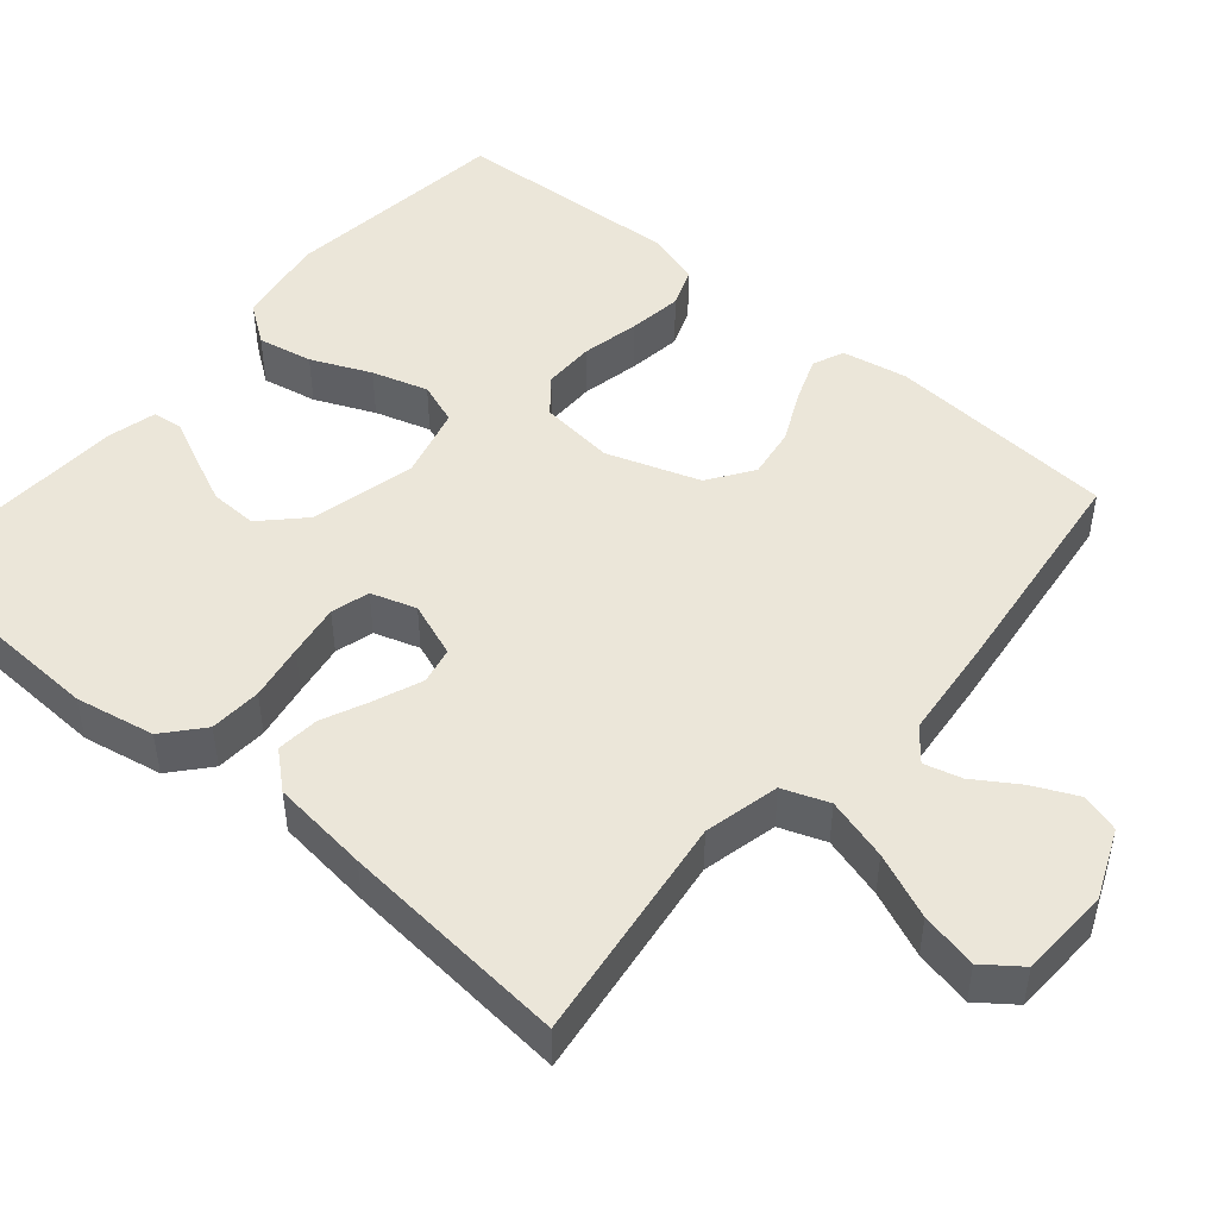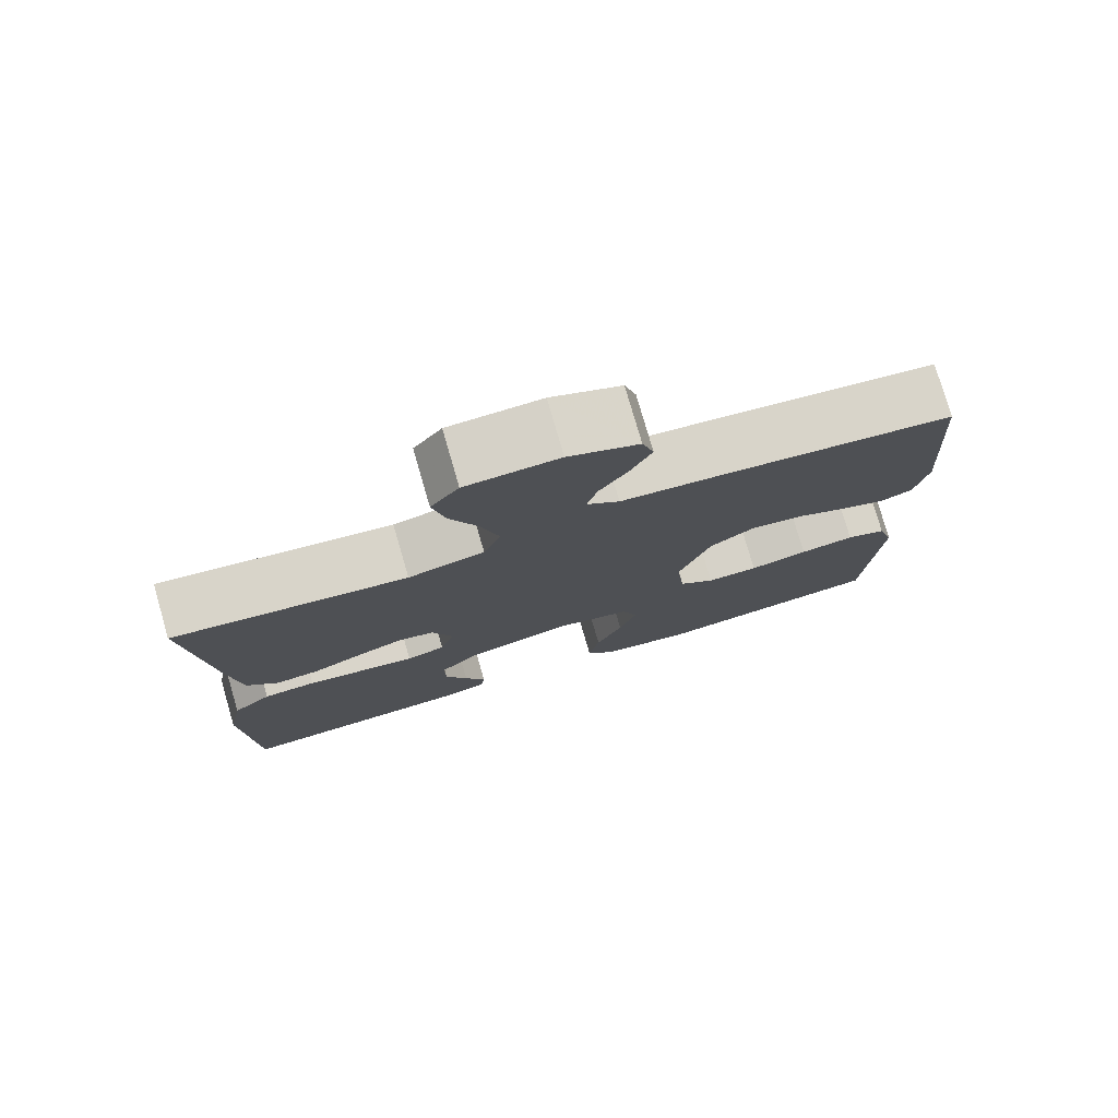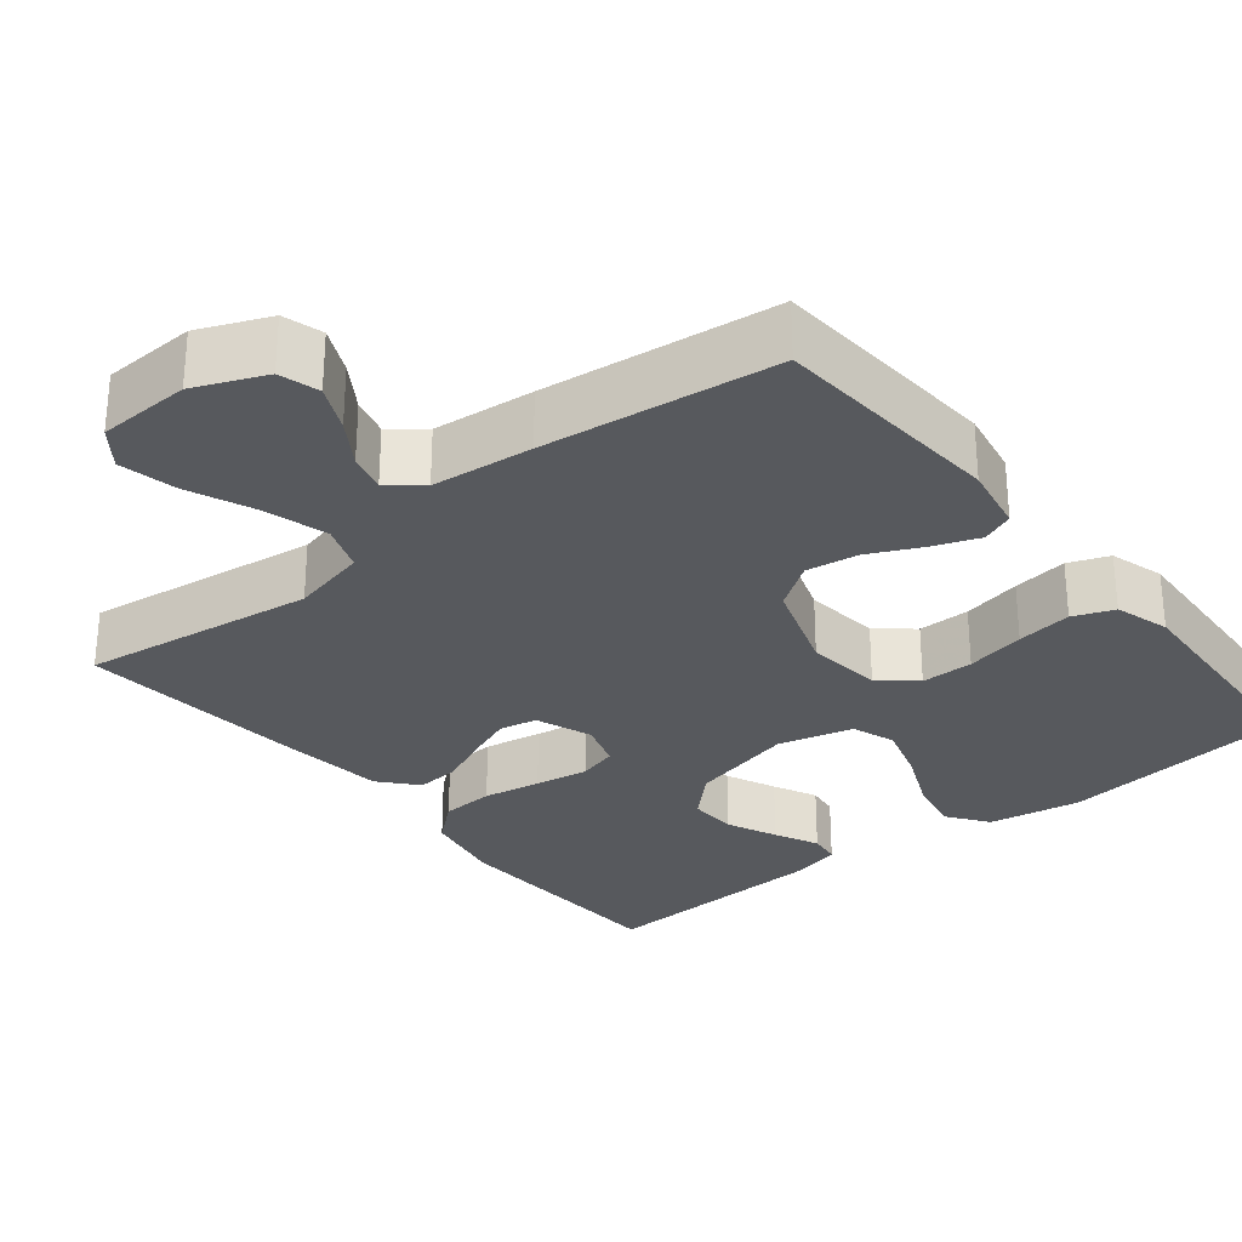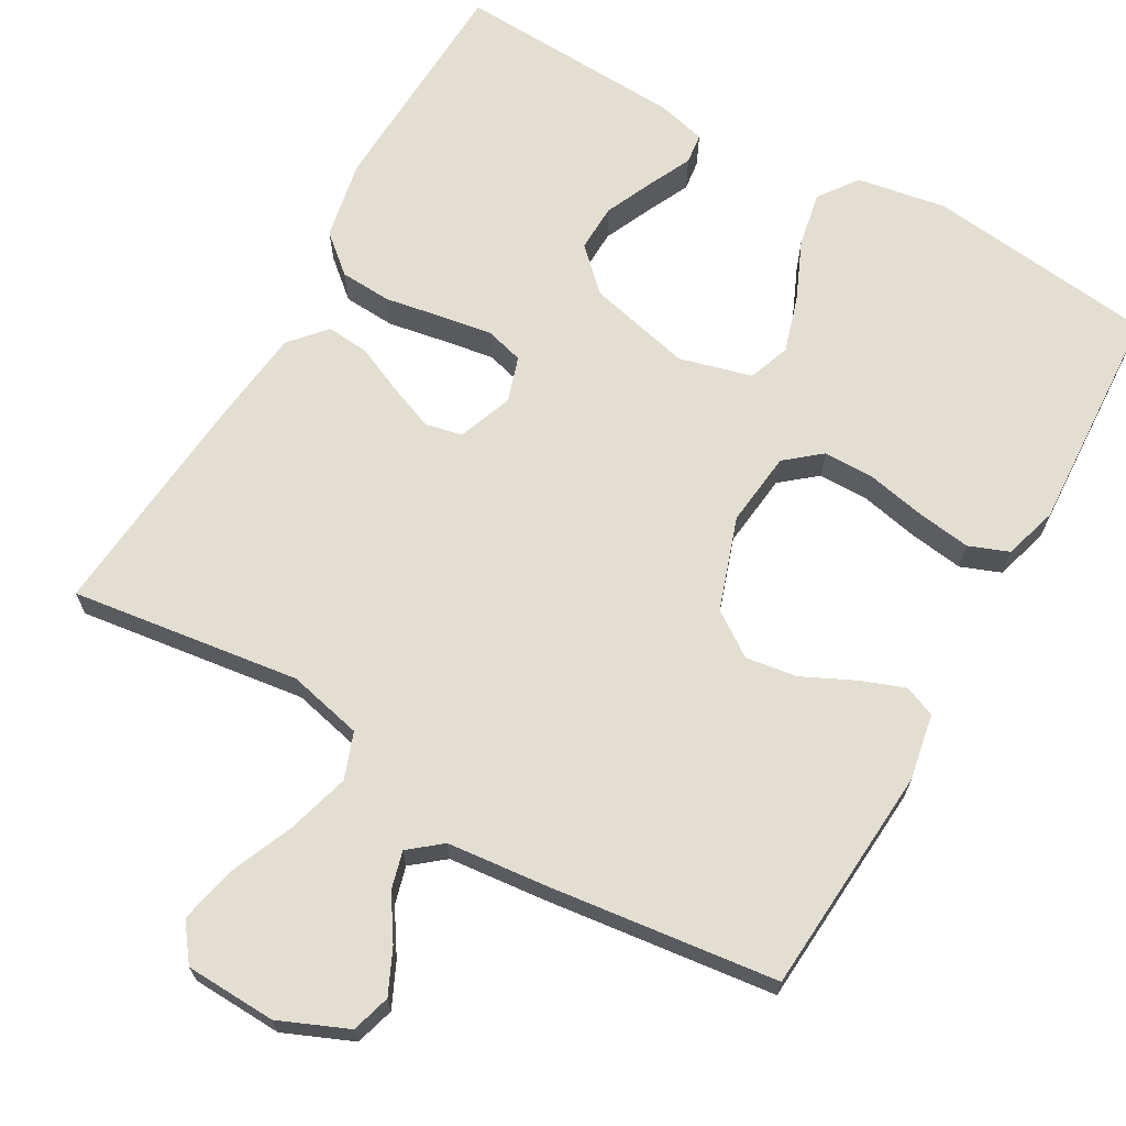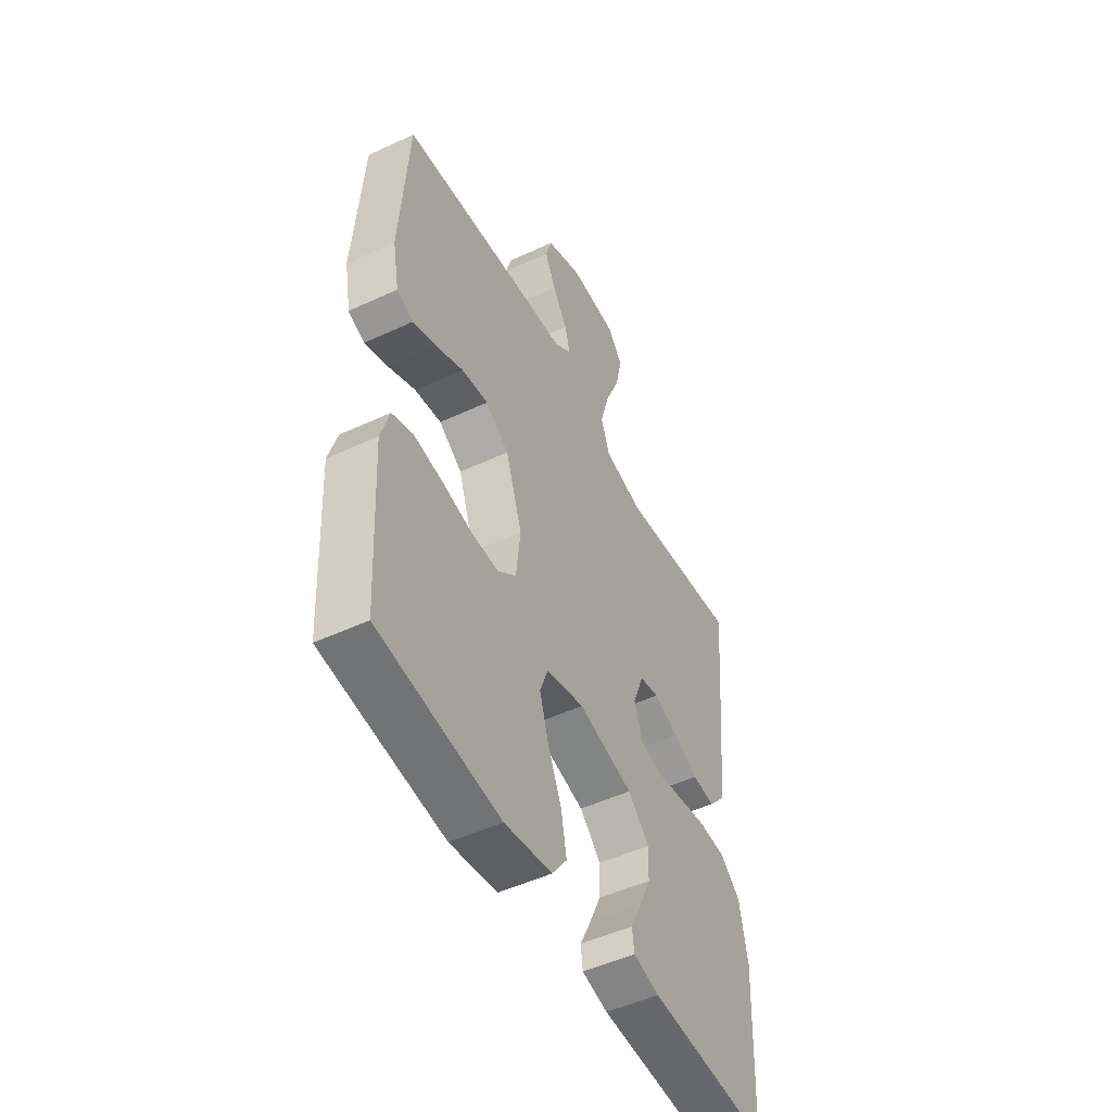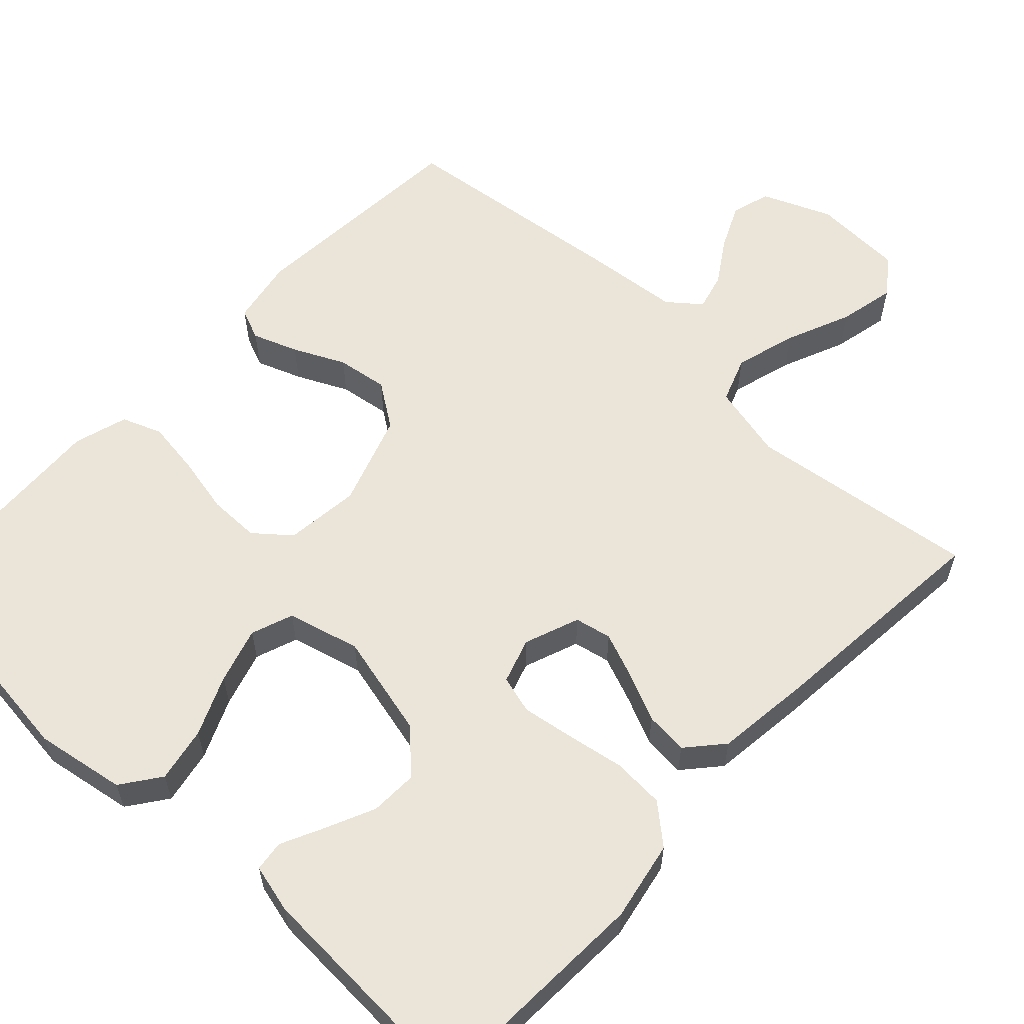
<metadata>
{"format":"obj","ext":"obj","renderer":"f3d","projection":"perspective","resolution":1024,"background":"white","views":[{"elev":47.9,"azim":-49.7,"up":"+Y"},{"elev":77.8,"azim":-16.2,"up":"+Z"},{"elev":-29.2,"azim":38.8,"up":"+Y"},{"elev":67.8,"azim":29.6,"up":"+Y"},{"elev":-50.0,"azim":117.1,"up":"+Z"},{"elev":59.3,"azim":-136.8,"up":"+Y"}]}
</metadata>
<code>
v 0.5 0.07 0.5
v 0.521 0.07 0.2
v 0.505 0.07 0.114
v 0.464 0.07 0.097
v 0.405 0.07 0.119
v 0.338 0.07 0.151
v 0.271 0.07 0.161
v 0.213 0.07 0.121
v 0.172 0.07 0
v 0.183 0.07 -0.098
v 0.229 0.07 -0.136
v 0.296 0.07 -0.136
v 0.372 0.07 -0.12
v 0.443 0.07 -0.11
v 0.495 0.07 -0.13
v 0.516 0.07 -0.2
v 0.5 0.07 -0.5
v 0.2 0.07 -0.536
v 0.082 0.07 -0.516
v 0.045 0.07 -0.465
v 0.059 0.07 -0.393
v 0.093 0.07 -0.315
v 0.115 0.07 -0.242
v 0.095 0.07 -0.187
v 0 0.07 -0.162
v -0.136 0.07 -0.195
v -0.189 0.07 -0.247
v -0.187 0.07 -0.309
v -0.158 0.07 -0.373
v -0.131 0.07 -0.429
v -0.136 0.07 -0.469
v -0.2 0.07 -0.485
v -0.5 0.07 -0.5
v -0.513 0.07 -0.2
v -0.493 0.07 -0.096
v -0.443 0.07 -0.053
v -0.375 0.07 -0.049
v -0.301 0.07 -0.062
v -0.232 0.07 -0.073
v -0.182 0.07 -0.059
v -0.163 0.07 0
v -0.19 0.07 0.072
v -0.238 0.07 0.082
v -0.299 0.07 0.058
v -0.361 0.07 0.03
v -0.417 0.07 0.025
v -0.458 0.07 0.072
v -0.473 0.07 0.2
v -0.5 0.07 0.5
v -0.2 0.07 0.46
v -0.102 0.07 0.483
v -0.08 0.07 0.543
v -0.103 0.07 0.624
v -0.139 0.07 0.709
v -0.155 0.07 0.783
v -0.119 0.07 0.831
v 0 0.07 0.836
v 0.09 0.07 0.798
v 0.105 0.07 0.747
v 0.078 0.07 0.689
v 0.041 0.07 0.632
v 0.028 0.07 0.583
v 0.07 0.07 0.549
v 0.2 0.07 0.536
v 0.5 0 0.5
v 0.521 0 0.2
v 0.505 0 0.114
v 0.464 0 0.097
v 0.405 0 0.119
v 0.338 0 0.151
v 0.271 0 0.161
v 0.213 0 0.121
v 0.172 0 0
v 0.183 0 -0.098
v 0.229 0 -0.136
v 0.296 0 -0.136
v 0.372 0 -0.12
v 0.443 0 -0.11
v 0.495 0 -0.13
v 0.516 0 -0.2
v 0.5 0 -0.5
v 0.2 0 -0.536
v 0.082 0 -0.516
v 0.045 0 -0.465
v 0.059 0 -0.393
v 0.093 0 -0.315
v 0.115 0 -0.242
v 0.095 0 -0.187
v 0 0 -0.162
v -0.136 0 -0.195
v -0.189 0 -0.247
v -0.187 0 -0.309
v -0.158 0 -0.373
v -0.131 0 -0.429
v -0.136 0 -0.469
v -0.2 0 -0.485
v -0.5 0 -0.5
v -0.513 0 -0.2
v -0.493 0 -0.096
v -0.443 0 -0.053
v -0.375 0 -0.049
v -0.301 0 -0.062
v -0.232 0 -0.073
v -0.182 0 -0.059
v -0.163 0 0
v -0.19 0 0.072
v -0.238 0 0.082
v -0.299 0 0.058
v -0.361 0 0.03
v -0.417 0 0.025
v -0.458 0 0.072
v -0.473 0 0.2
v -0.5 0 0.5
v -0.2 0 0.46
v -0.102 0 0.483
v -0.08 0 0.543
v -0.103 0 0.624
v -0.139 0 0.709
v -0.155 0 0.783
v -0.119 0 0.831
v 0 0 0.836
v 0.09 0 0.798
v 0.105 0 0.747
v 0.078 0 0.689
v 0.041 0 0.632
v 0.028 0 0.583
v 0.07 0 0.549
v 0.2 0 0.536
f 4 5 6
f 3 4 6
f 2 3 6
f 1 2 6
f 64 1 6
f 63 64 6
f 62 63 6 7
f 59 60 61
f 58 59 61
f 57 58 61
f 56 57 61
f 55 56 61
f 54 55 61
f 53 54 61
f 52 53 61 62
f 62 7 8
f 52 62 8
f 51 52 8
f 48 49 50
f 47 48 50
f 46 47 50
f 45 46 50
f 44 45 50
f 43 44 50 51
f 51 8 9
f 43 51 9
f 42 43 9
f 36 37 38
f 35 36 38
f 34 35 38
f 33 34 38
f 32 33 38
f 31 32 38
f 29 30 31
f 28 29 31 38
f 27 28 38 39
f 20 21 22
f 19 20 22
f 18 19 22
f 17 18 22
f 16 17 22
f 15 16 22
f 14 15 22
f 13 14 22
f 12 13 22
f 11 12 22 23
f 10 11 23 24
f 10 24 25
f 9 10 25
f 42 9 25
f 41 42 25
f 26 27 39 40
f 25 26 40 41
f 70 69 68
f 70 68 67
f 70 67 66
f 70 66 65
f 70 65 128
f 70 128 127
f 71 70 127 126
f 125 124 123
f 125 123 122
f 125 122 121
f 125 121 120
f 125 120 119
f 125 119 118
f 125 118 117
f 126 125 117 116
f 72 71 126
f 72 126 116
f 72 116 115
f 114 113 112
f 114 112 111
f 114 111 110
f 114 110 109
f 114 109 108
f 115 114 108 107
f 73 72 115
f 73 115 107
f 73 107 106
f 102 101 100
f 102 100 99
f 102 99 98
f 102 98 97
f 102 97 96
f 102 96 95
f 95 94 93
f 102 95 93 92
f 103 102 92 91
f 86 85 84
f 86 84 83
f 86 83 82
f 86 82 81
f 86 81 80
f 86 80 79
f 86 79 78
f 86 78 77
f 86 77 76
f 87 86 76 75
f 88 87 75 74
f 89 88 74
f 89 74 73
f 89 73 106
f 89 106 105
f 104 103 91 90
f 105 104 90 89
f 1 65 66 2
f 2 66 67 3
f 3 67 68 4
f 4 68 69 5
f 5 69 70 6
f 6 70 71 7
f 7 71 72 8
f 8 72 73 9
f 9 73 74 10
f 10 74 75 11
f 11 75 76 12
f 12 76 77 13
f 13 77 78 14
f 14 78 79 15
f 15 79 80 16
f 16 80 81 17
f 17 81 82 18
f 18 82 83 19
f 19 83 84 20
f 20 84 85 21
f 21 85 86 22
f 22 86 87 23
f 23 87 88 24
f 24 88 89 25
f 25 89 90 26
f 26 90 91 27
f 27 91 92 28
f 28 92 93 29
f 29 93 94 30
f 30 94 95 31
f 31 95 96 32
f 32 96 97 33
f 33 97 98 34
f 34 98 99 35
f 35 99 100 36
f 36 100 101 37
f 37 101 102 38
f 38 102 103 39
f 39 103 104 40
f 40 104 105 41
f 41 105 106 42
f 42 106 107 43
f 43 107 108 44
f 44 108 109 45
f 45 109 110 46
f 46 110 111 47
f 47 111 112 48
f 48 112 113 49
f 49 113 114 50
f 50 114 115 51
f 51 115 116 52
f 52 116 117 53
f 53 117 118 54
f 54 118 119 55
f 55 119 120 56
f 56 120 121 57
f 57 121 122 58
f 58 122 123 59
f 59 123 124 60
f 60 124 125 61
f 61 125 126 62
f 62 126 127 63
f 63 127 128 64
f 64 128 65 1

</code>
